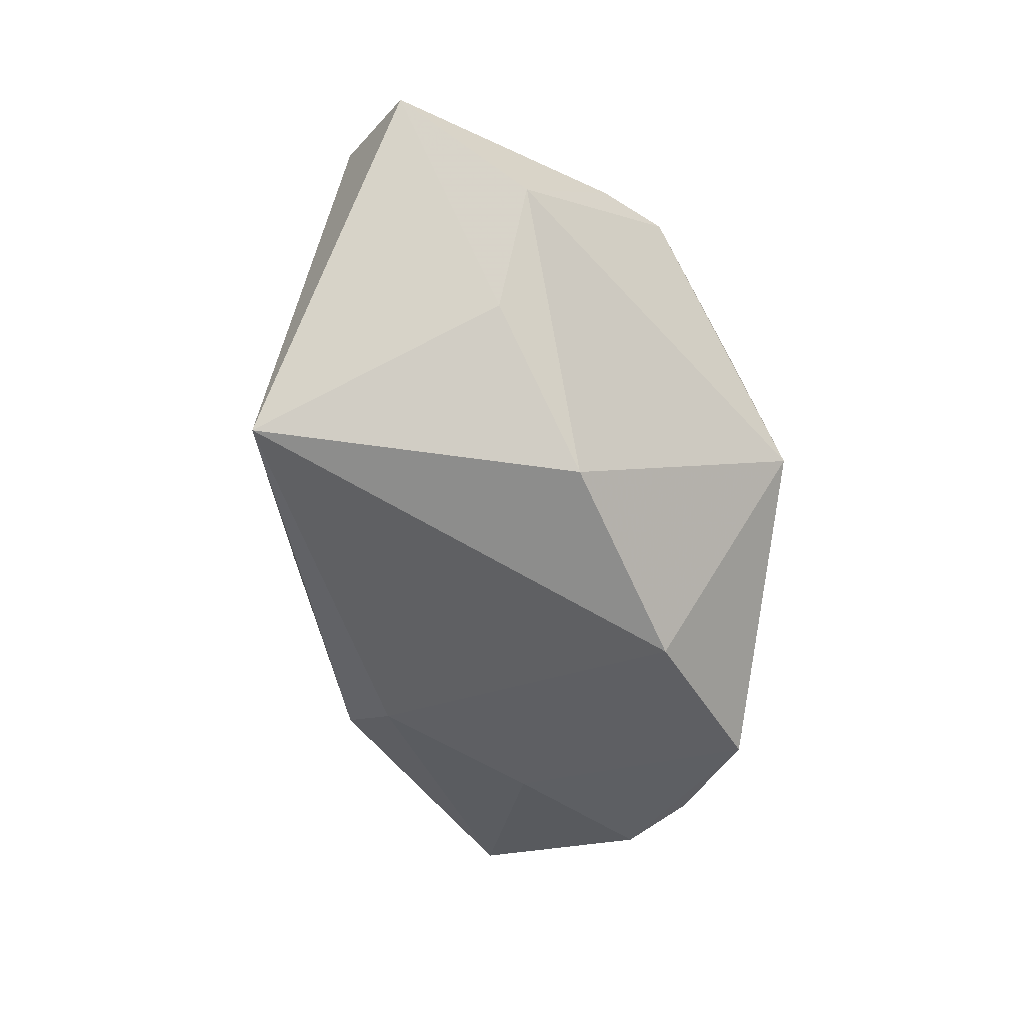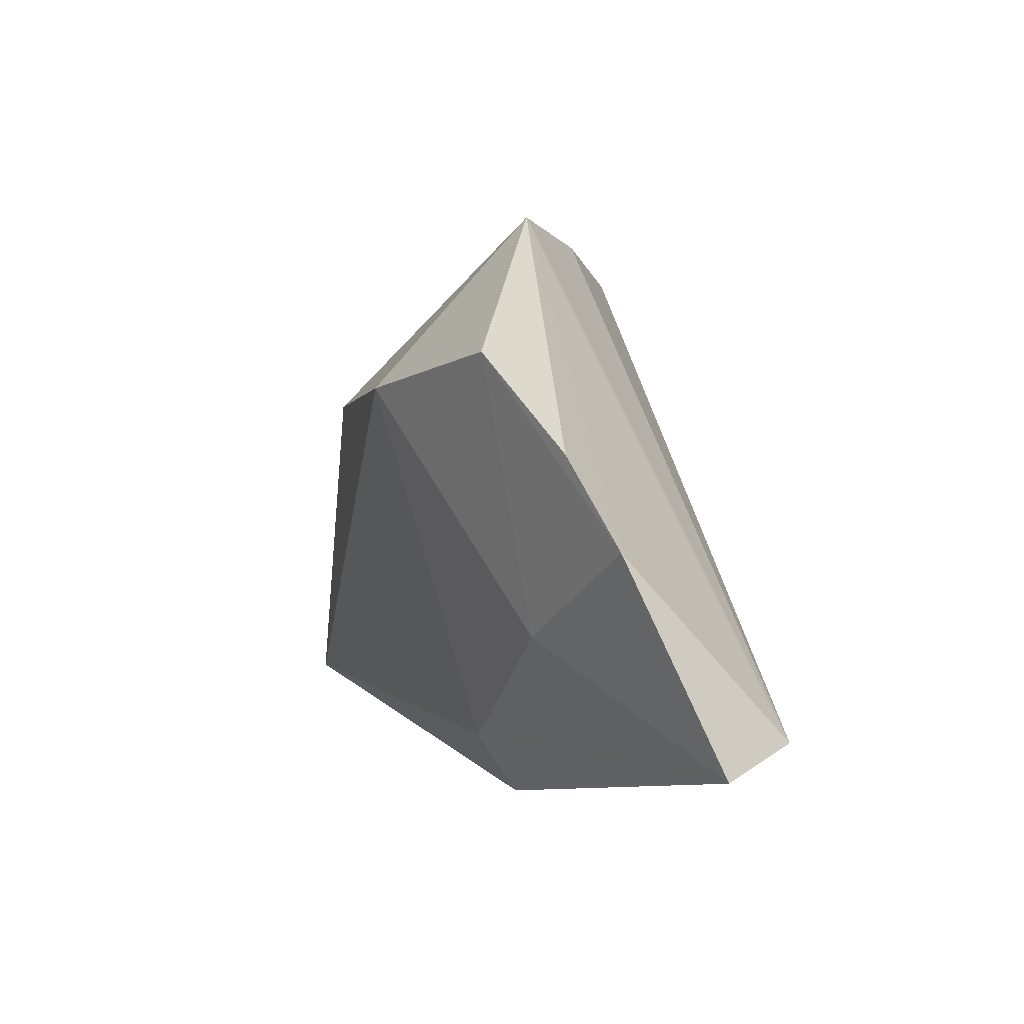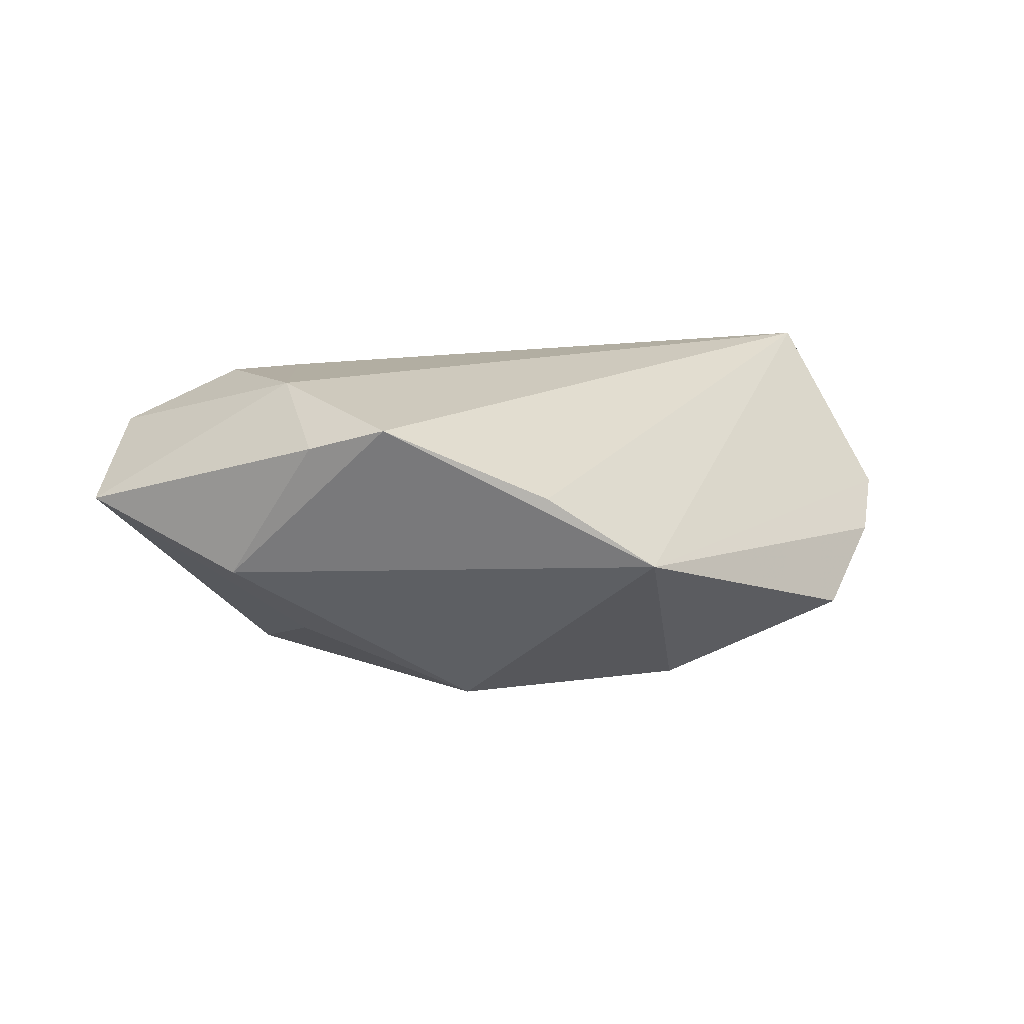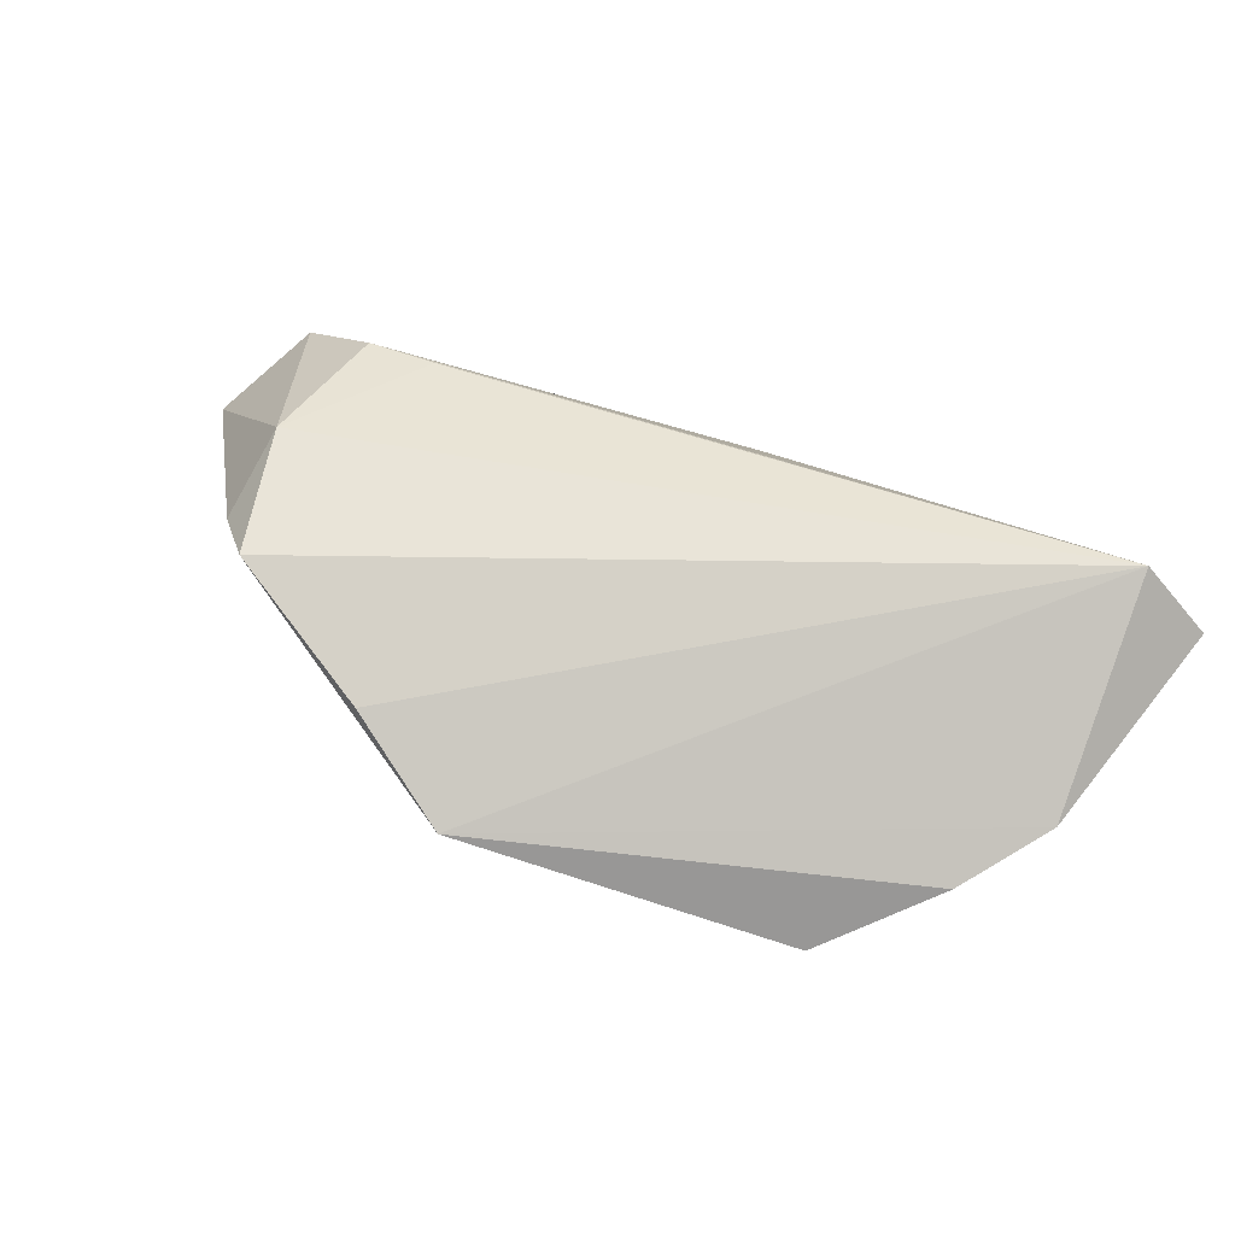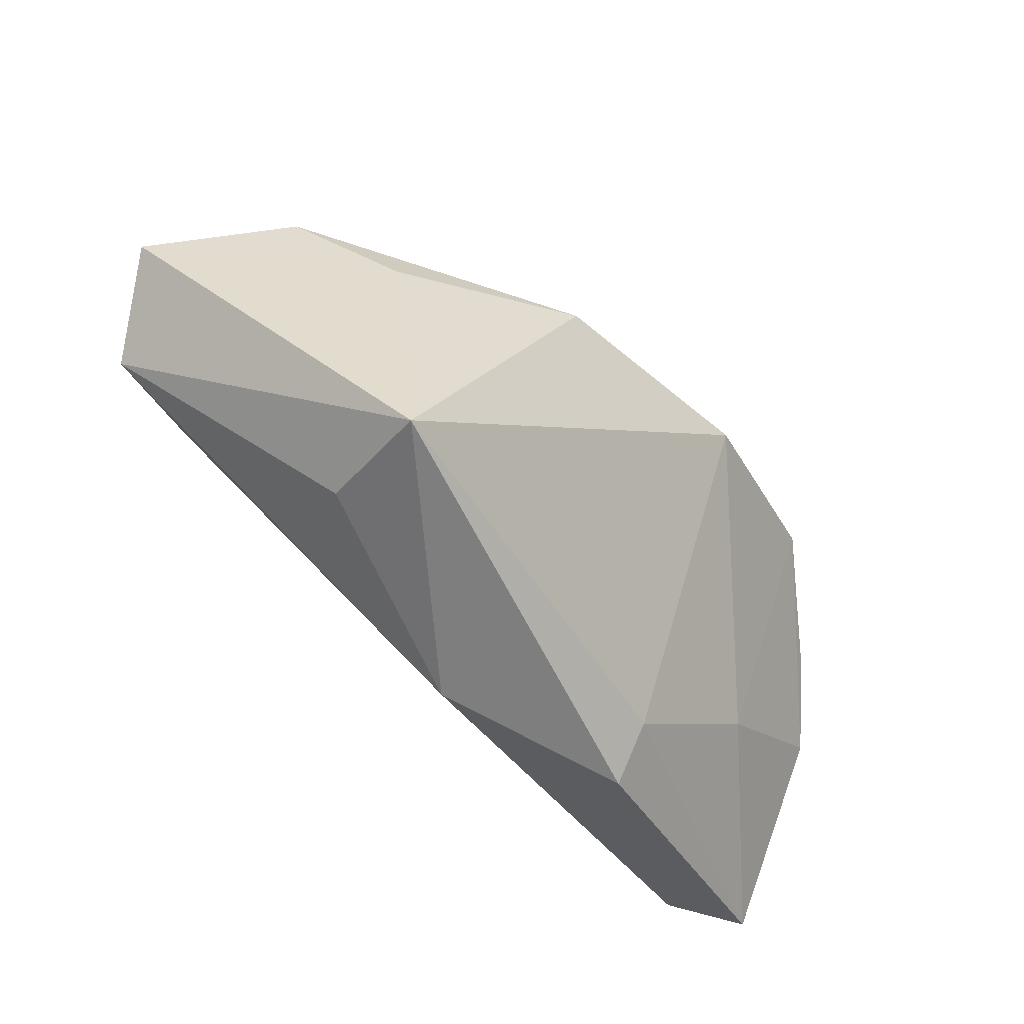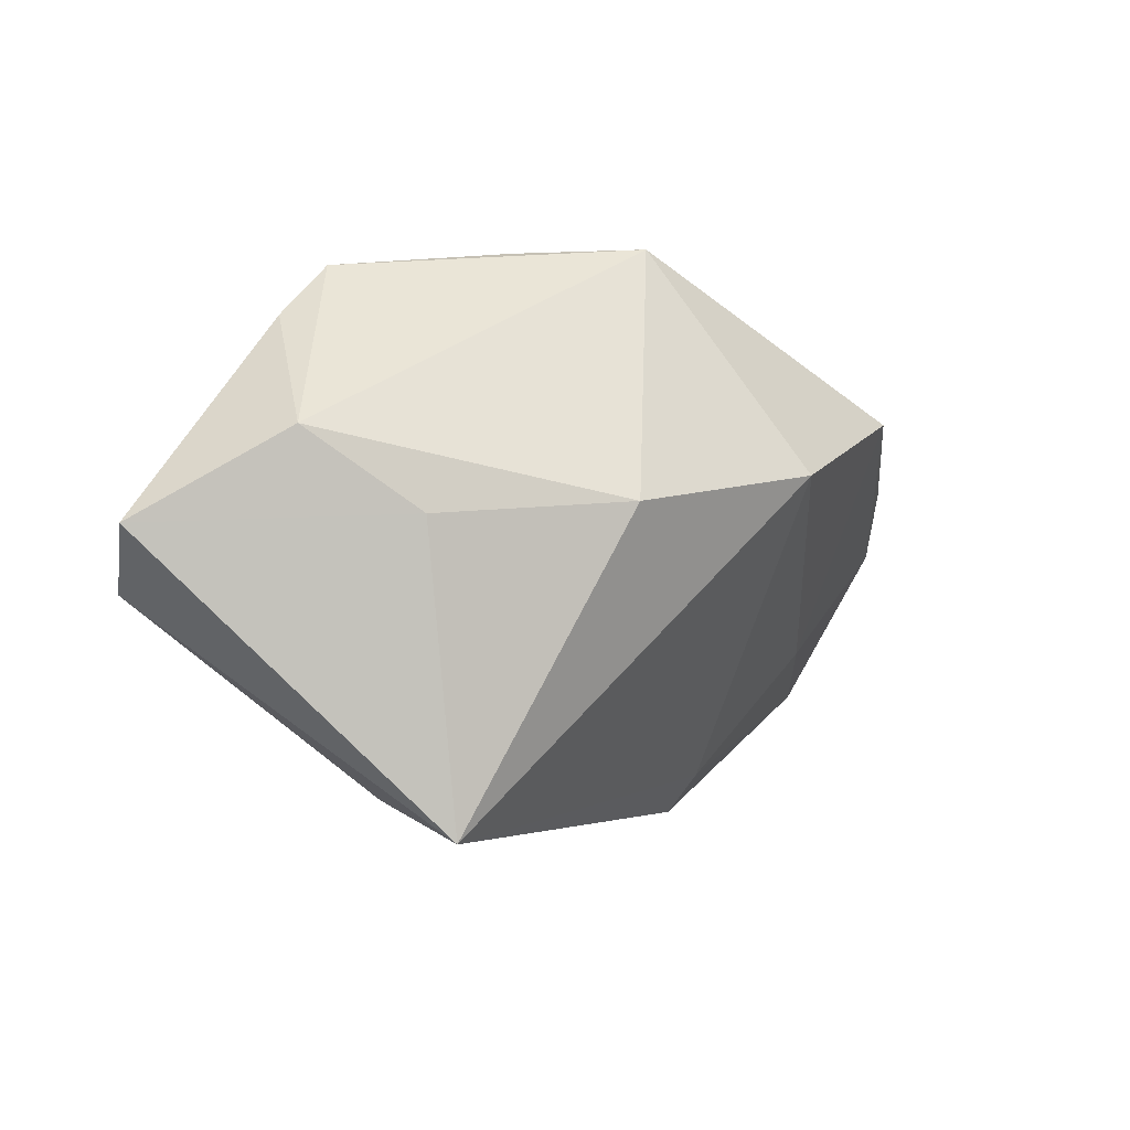
<metadata>
{"format":"obj","ext":"obj","renderer":"f3d","projection":"perspective","resolution":1024,"background":"white","views":[{"elev":-67.1,"azim":120.5,"up":"+Z"},{"elev":-8.1,"azim":-100.6,"up":"+Y"},{"elev":10.7,"azim":171.6,"up":"+Z"},{"elev":42.6,"azim":-131.6,"up":"+Z"},{"elev":-39.2,"azim":138.2,"up":"+Y"},{"elev":19.2,"azim":138.4,"up":"+Y"}]}
</metadata>
<code>
v 0.02812 0.002568 0.01971
v 0.0503 0.004784 0.01316
v -0.05218 -0.0009403 -0.005431
v 0.03651 0.005692 0.01951
v -0.01635 -0.02915 -0.008555
v 0.03043 0.02314 0.01971
v -0.05441 -0.03528 0.01127
v -0.02079 0.01185 -0.0219
v -0.04369 0.0117 -0.01298
v 0.03759 0.02512 -0.003437
v 0.0001371 0.03617 0.006752
v -0.04887 -0.03092 0.01971
v -0.03681 -0.019 -0.006044
v 0.05445 0.01596 0.004713
v 0.007239 0.0149 -0.02281
v 0.01972 0.0362 0.01539
v 0.02858 0.01572 -0.01307
v 0.007588 -0.03058 0.001574
v -0.01618 -0.03572 -0.003946
v -0.01307 0.0362 -0.001967
v 0.02822 0.03227 0.01284
v 0.0314 -0.01812 -0.00734
v 0.03265 -0.01758 -0.02234
v -0.0562 -0.01174 -0.0004474
f 21 6 14
f 7 18 12
f 22 18 23
f 19 18 7
f 23 18 19
f 14 23 17
f 23 15 17
f 20 15 8
f 8 15 23
f 16 12 6
f 6 21 16
f 4 12 18
f 10 21 14
f 14 17 10
f 20 16 10
f 10 16 21
f 10 15 20
f 10 17 15
f 20 8 9
f 23 19 5
f 5 8 23
f 5 19 7
f 20 12 11
f 11 16 20
f 12 16 11
f 2 4 18
f 18 22 2
f 14 6 2
f 6 4 2
f 2 23 14
f 2 22 23
f 6 12 1
f 1 4 6
f 12 4 1
f 7 12 24
f 24 12 20
f 20 9 3
f 3 24 20
f 9 24 3
f 8 5 13
f 13 9 8
f 13 24 9
f 13 5 7
f 7 24 13

</code>
